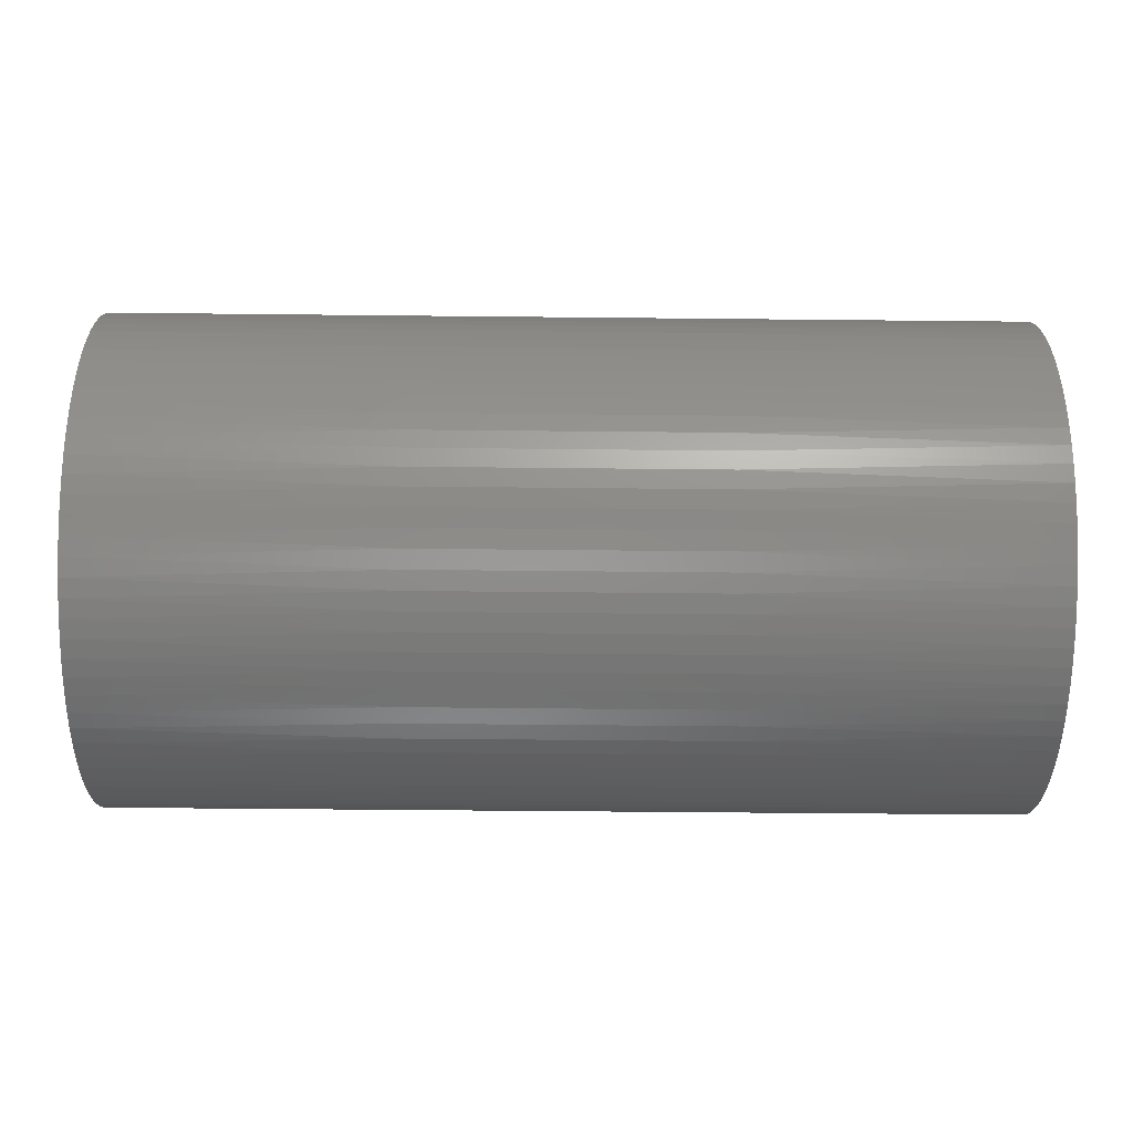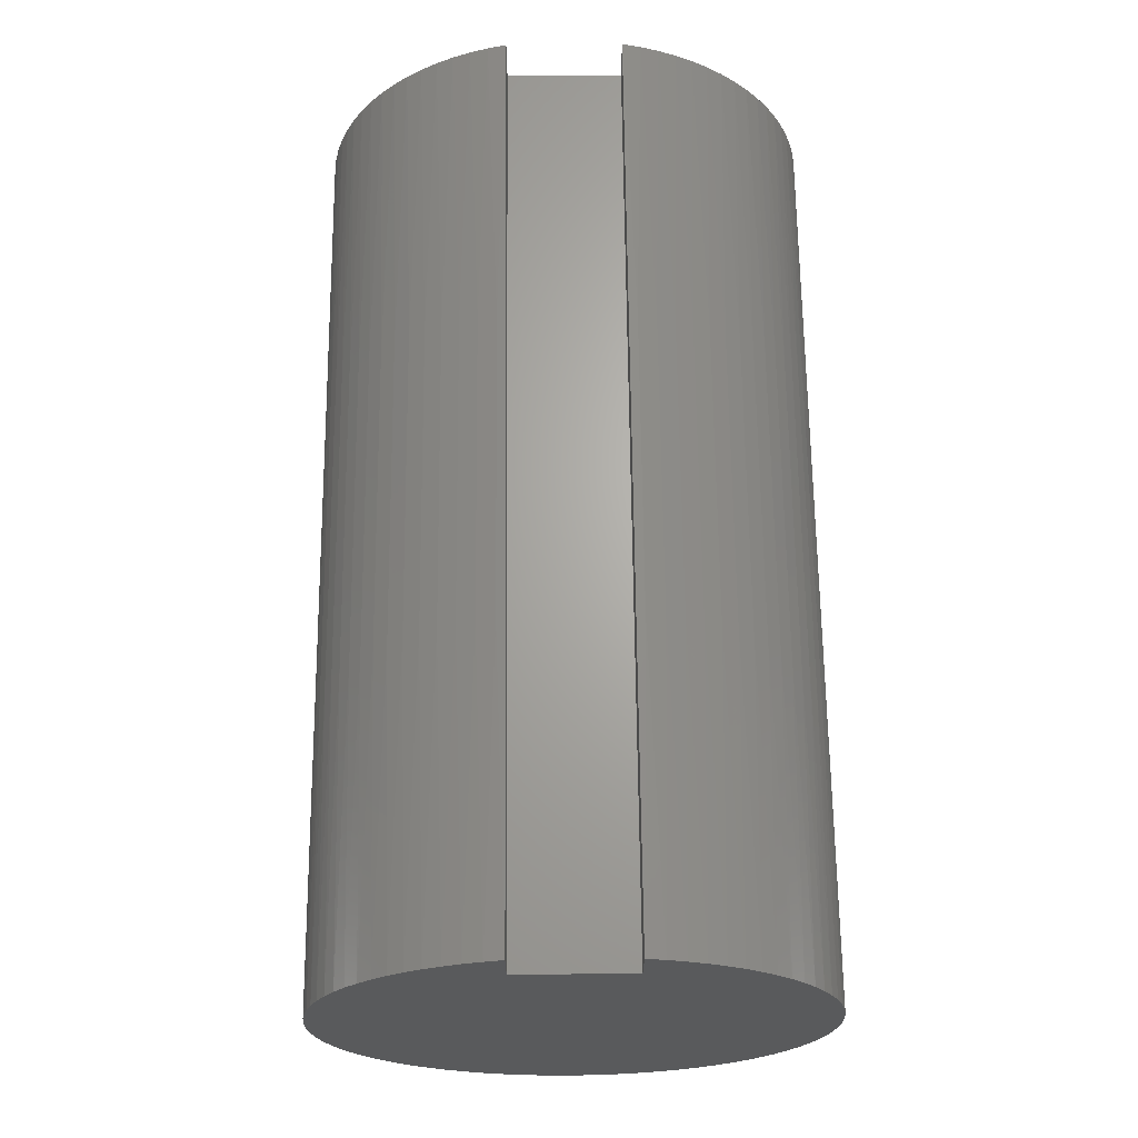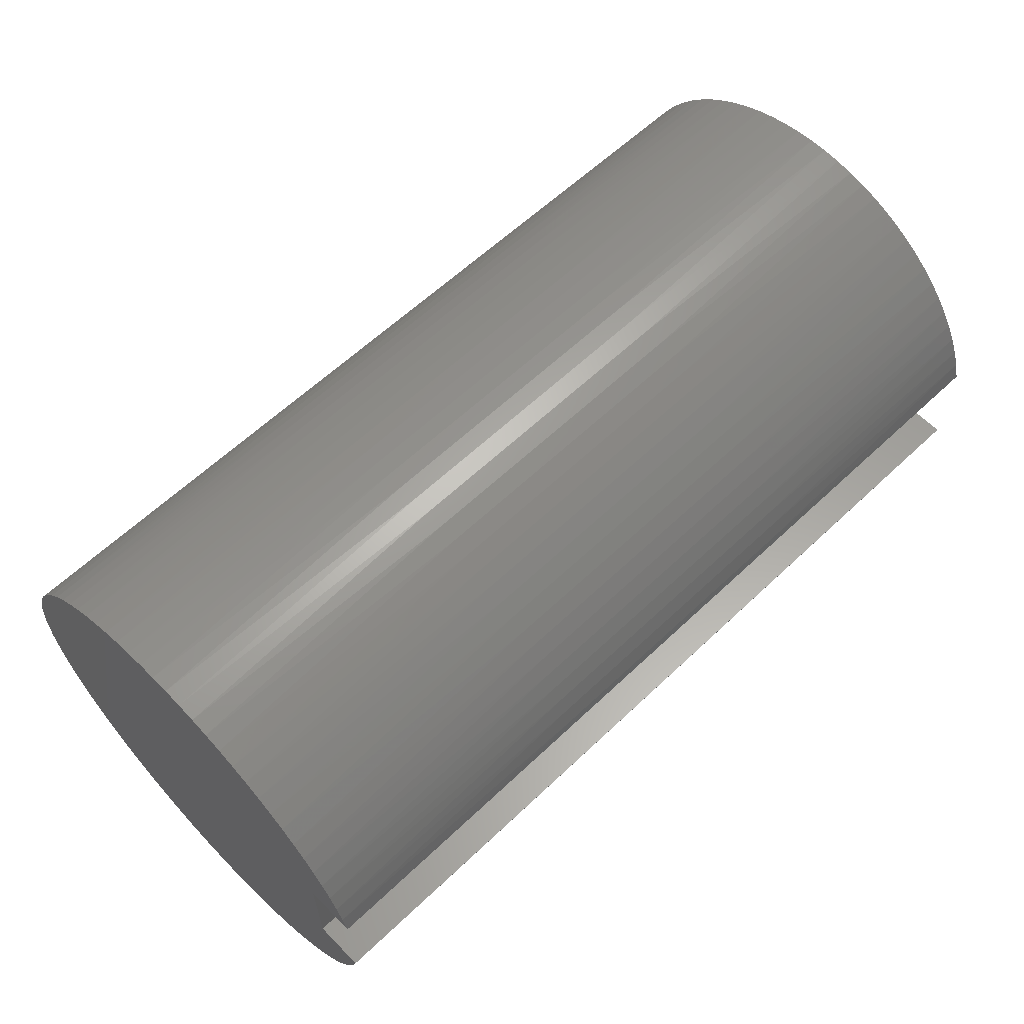
<metadata>
{"format":"stl","ext":"stl","renderer":"f3d","projection":"perspective","resolution":1024,"background":"white","views":[{"elev":-46.8,"azim":-0.7,"up":"+Y"},{"elev":66.2,"azim":-90.6,"up":"+Y"},{"elev":61.0,"azim":136.0,"up":"+Z"}]}
</metadata>
<code>
# stl→obj: 310 verts, 616 faces
v 0 0.625 -0.1875
v 0 0.625 0.1875
v 3 0.625 -0.1875
v 3 0.625 0.1875
v 0 0.7906 -0.1875
v 3 0.7906 -0.1875
v 0 0.7739 0.2474
v 1 0.7835 0.2153
v 0 0.7906 0.1875
v 2 0.7835 0.2153
v 3 0.7906 0.1875
v 3 0.7739 0.2474
v 2 0.7647 0.2746
v 3 0.7527 0.3059
v 2 0.7414 0.3324
v 3 0.7271 0.3625
v 2 0.7138 0.3881
v 3 0.6973 0.4171
v 2 0.682 0.4416
v 3 0.6633 0.4692
v 2 0.6462 0.4926
v 3 0.6255 0.5185
v 2 0.6066 0.5406
v 3 0.584 0.5648
v 2 0.5634 0.5854
v 3 0.5391 0.6079
v 2 0.5169 0.6268
v 3 0.4911 0.6473
v 2 0.4674 0.6646
v 3 0.4401 0.683
v 2 0.4152 0.6984
v 3 0.3866 0.7146
v 2 0.3605 0.7281
v 3 0.3308 0.7421
v 2 0.3037 0.7536
v 3 0.2731 0.7652
v 2 0.2451 0.7746
v 3 0.2138 0.7839
v 2 0.1851 0.7911
v 3 0.1532 0.7979
v 2 0.124 0.803
v 3 0.09178 0.8073
v 2 0.0622 0.8101
v 3 0.02978 0.812
v 2 -0 0.8125
v 3 -0.0324 0.8119
v 2 -0.0622 0.8101
v 3 -0.09439 0.807
v 2 -0.124 0.803
v 3 -0.1558 0.7974
v 2 -0.1851 0.7911
v 3 -0.2163 0.7832
v 2 -0.2451 0.7746
v 3 -0.2756 0.7643
v 2 -0.3037 0.7536
v 3 -0.3332 0.741
v 2 -0.3605 0.7281
v 3 -0.3889 0.7134
v 2 -0.4152 0.6984
v 3 -0.4423 0.6815
v 2 -0.4674 0.6646
v 3 -0.4932 0.6457
v 2 -0.5169 0.6268
v 3 -0.5411 0.6061
v 2 -0.5634 0.5854
v 3 -0.5859 0.563
v 2 -0.6066 0.5406
v 3 -0.6272 0.5165
v 2 -0.6462 0.4926
v 3 -0.6649 0.467
v 2 -0.682 0.4416
v 3 -0.6986 0.4148
v 2 -0.7138 0.3881
v 3 -0.7283 0.3602
v 2 -0.7414 0.3324
v 3 -0.7537 0.3034
v 2 -0.7647 0.2746
v 3 -0.7747 0.2449
v 2 -0.7835 0.2153
v 3 -0.7912 0.1849
v 2 -0.7976 0.1547
v 3 -0.803 0.1239
v 2 -0.8071 0.09318
v 3 -0.8101 0.06213
v 2 -0.8119 0.03112
v 3 -0.8125 0
v 2 -0.8119 -0.03112
v 3 -0.8101 -0.06213
v 2 -0.8071 -0.09318
v 3 -0.803 -0.1239
v 2 -0.7976 -0.1547
v 3 -0.7912 -0.1849
v 2 -0.7835 -0.2153
v 3 -0.7747 -0.2449
v 2 -0.7647 -0.2746
v 3 -0.7537 -0.3034
v 2 -0.7414 -0.3324
v 3 -0.7283 -0.3602
v 2 -0.7138 -0.3881
v 3 -0.6986 -0.4148
v 2 -0.682 -0.4416
v 3 -0.6649 -0.467
v 2 -0.6462 -0.4926
v 3 -0.6272 -0.5165
v 2 -0.6066 -0.5406
v 3 -0.5859 -0.563
v 2 -0.5634 -0.5854
v 3 -0.5411 -0.6061
v 2 -0.5169 -0.6268
v 3 -0.4932 -0.6457
v 2 -0.4674 -0.6646
v 3 -0.4423 -0.6815
v 2 -0.4152 -0.6984
v 3 -0.3889 -0.7134
v 2 -0.3605 -0.7281
v 3 -0.3332 -0.741
v 2 -0.3037 -0.7536
v 3 -0.2756 -0.7643
v 2 -0.2451 -0.7746
v 3 -0.2163 -0.7832
v 2 -0.1851 -0.7911
v 3 -0.1558 -0.7974
v 2 -0.124 -0.803
v 3 -0.09439 -0.807
v 2 -0.0622 -0.8101
v 3 -0.0324 -0.8119
v 2 0 -0.8125
v 3 0.02978 -0.812
v 2 0.0622 -0.8101
v 3 0.09178 -0.8073
v 2 0.124 -0.803
v 3 0.1532 -0.7979
v 2 0.1851 -0.7911
v 3 0.2138 -0.7839
v 2 0.2451 -0.7746
v 3 0.2731 -0.7652
v 2 0.3037 -0.7536
v 3 0.3308 -0.7421
v 2 0.3605 -0.7281
v 3 0.3866 -0.7146
v 2 0.4152 -0.6984
v 3 0.4401 -0.683
v 2 0.4674 -0.6646
v 3 0.4911 -0.6473
v 2 0.5169 -0.6268
v 3 0.5391 -0.6079
v 2 0.5634 -0.5854
v 3 0.584 -0.5648
v 2 0.6066 -0.5406
v 3 0.6255 -0.5185
v 2 0.6462 -0.4926
v 3 0.6633 -0.4692
v 2 0.682 -0.4416
v 3 0.6973 -0.4171
v 2 0.7138 -0.3881
v 3 0.7271 -0.3625
v 2 0.7414 -0.3324
v 3 0.7527 -0.3059
v 2 0.7647 -0.2746
v 3 0.7739 -0.2474
v 2 0.7835 -0.2153
v 1 0.7835 -0.2153
v 0 0.7739 -0.2474
v 1 0.7647 -0.2746
v 0 0.7527 -0.3059
v 1 0.7414 -0.3324
v 0 0.7271 -0.3625
v 1 0.7138 -0.3881
v 0 0.6973 -0.4171
v 1 0.682 -0.4416
v 0 0.6633 -0.4692
v 1 0.6462 -0.4926
v 0 0.6255 -0.5185
v 1 0.6066 -0.5406
v 0 0.584 -0.5648
v 1 0.5634 -0.5854
v 0 0.5391 -0.6079
v 1 0.5169 -0.6268
v 0 0.4911 -0.6473
v 1 0.4674 -0.6646
v 0 0.4401 -0.683
v 1 0.4152 -0.6984
v 0 0.3866 -0.7146
v 1 0.3605 -0.7281
v 0 0.3308 -0.7421
v 1 0.3037 -0.7536
v 0 0.2731 -0.7652
v 1 0.2451 -0.7746
v 0 0.2138 -0.7839
v 1 0.1851 -0.7911
v 0 0.1532 -0.7979
v 1 0.124 -0.803
v 0 0.09178 -0.8073
v 1 0.0622 -0.8101
v 0 0.02978 -0.812
v 1 0 -0.8125
v 0 -0.0324 -0.8119
v 1 -0.0622 -0.8101
v 0 -0.09439 -0.807
v 1 -0.124 -0.803
v 0 -0.1558 -0.7974
v 1 -0.1851 -0.7911
v 0 -0.2163 -0.7832
v 1 -0.2451 -0.7746
v 0 -0.2756 -0.7643
v 1 -0.3037 -0.7536
v 0 -0.3332 -0.741
v 1 -0.3605 -0.7281
v 0 -0.3889 -0.7134
v 1 -0.4152 -0.6984
v 0 -0.4423 -0.6815
v 1 -0.4674 -0.6646
v 0 -0.4932 -0.6457
v 1 -0.5169 -0.6268
v 0 -0.5411 -0.6061
v 1 -0.5634 -0.5854
v 0 -0.5859 -0.563
v 1 -0.6066 -0.5406
v 0 -0.6272 -0.5165
v 1 -0.6462 -0.4926
v 0 -0.6649 -0.467
v 1 -0.682 -0.4416
v 0 -0.6986 -0.4148
v 1 -0.7138 -0.3881
v 0 -0.7283 -0.3602
v 1 -0.7414 -0.3324
v 0 -0.7537 -0.3034
v 1 -0.7647 -0.2746
v 0 -0.7747 -0.2449
v 1 -0.7835 -0.2153
v 0 -0.7912 -0.1849
v 1 -0.7976 -0.1547
v 0 -0.803 -0.1239
v 1 -0.8071 -0.09318
v 0 -0.8101 -0.06213
v 1 -0.8119 -0.03112
v 0 -0.8125 0
v 1 -0.8119 0.03112
v 0 -0.8101 0.06213
v 1 -0.8071 0.09318
v 0 -0.803 0.1239
v 1 -0.7976 0.1547
v 0 -0.7912 0.1849
v 1 -0.7835 0.2153
v 0 -0.7747 0.2449
v 1 -0.7647 0.2746
v 0 -0.7537 0.3034
v 1 -0.7414 0.3324
v 0 -0.7283 0.3602
v 1 -0.7138 0.3881
v 0 -0.6986 0.4148
v 1 -0.682 0.4416
v 0 -0.6649 0.467
v 1 -0.6462 0.4926
v 0 -0.6272 0.5165
v 1 -0.6066 0.5406
v 0 -0.5859 0.563
v 1 -0.5634 0.5854
v 0 -0.5411 0.6061
v 1 -0.5169 0.6268
v 0 -0.4932 0.6457
v 1 -0.4674 0.6646
v 0 -0.4423 0.6815
v 1 -0.4152 0.6984
v 0 -0.3889 0.7134
v 1 -0.3605 0.7281
v 0 -0.3332 0.741
v 1 -0.3037 0.7536
v 0 -0.2756 0.7643
v 1 -0.2451 0.7746
v 0 -0.2163 0.7832
v 1 -0.1851 0.7911
v 0 -0.1558 0.7974
v 1 -0.124 0.803
v 0 -0.09439 0.807
v 1 -0.0622 0.8101
v 0 -0.0324 0.8119
v 1 0 0.8125
v 0 0.02978 0.812
v 1 0.0622 0.8101
v 0 0.09178 0.8073
v 1 0.124 0.803
v 0 0.1532 0.7979
v 1 0.1851 0.7911
v 0 0.2138 0.7839
v 1 0.2451 0.7746
v 0 0.2731 0.7652
v 1 0.3037 0.7536
v 0 0.3308 0.7421
v 1 0.3605 0.7281
v 0 0.3866 0.7146
v 1 0.4152 0.6984
v 0 0.4401 0.683
v 1 0.4674 0.6646
v 0 0.4911 0.6473
v 1 0.5169 0.6268
v 0 0.5391 0.6079
v 1 0.5634 0.5854
v 0 0.584 0.5648
v 1 0.6066 0.5406
v 0 0.6255 0.5185
v 1 0.6462 0.4926
v 0 0.6633 0.4692
v 1 0.682 0.4416
v 0 0.6973 0.4171
v 1 0.7138 0.3881
v 0 0.7271 0.3625
v 1 0.7414 0.3324
v 0 0.7527 0.3059
v 1 0.7647 0.2746
f 1 2 3
f 3 2 4
f 5 1 6
f 6 1 3
f 7 8 9
f 9 8 10
f 9 10 11
f 11 10 12
f 12 10 13
f 12 13 14
f 14 13 15
f 14 15 16
f 16 15 17
f 16 17 18
f 18 17 19
f 18 19 20
f 20 19 21
f 20 21 22
f 22 21 23
f 22 23 24
f 24 23 25
f 24 25 26
f 26 25 27
f 26 27 28
f 28 27 29
f 28 29 30
f 30 29 31
f 30 31 32
f 32 31 33
f 32 33 34
f 34 33 35
f 34 35 36
f 36 35 37
f 36 37 38
f 38 37 39
f 38 39 40
f 40 39 41
f 40 41 42
f 42 41 43
f 42 43 44
f 44 43 45
f 44 45 46
f 46 45 47
f 46 47 48
f 48 47 49
f 48 49 50
f 50 49 51
f 50 51 52
f 52 51 53
f 52 53 54
f 54 53 55
f 54 55 56
f 56 55 57
f 56 57 58
f 58 57 59
f 58 59 60
f 60 59 61
f 60 61 62
f 62 61 63
f 62 63 64
f 64 63 65
f 64 65 66
f 66 65 67
f 66 67 68
f 68 67 69
f 68 69 70
f 70 69 71
f 70 71 72
f 72 71 73
f 72 73 74
f 74 73 75
f 74 75 76
f 76 75 77
f 76 77 78
f 78 77 79
f 78 79 80
f 80 79 81
f 80 81 82
f 82 81 83
f 82 83 84
f 84 83 85
f 84 85 86
f 86 85 87
f 86 87 88
f 88 87 89
f 88 89 90
f 90 89 91
f 90 91 92
f 92 91 93
f 92 93 94
f 94 93 95
f 94 95 96
f 96 95 97
f 96 97 98
f 98 97 99
f 98 99 100
f 100 99 101
f 100 101 102
f 102 101 103
f 102 103 104
f 104 103 105
f 104 105 106
f 106 105 107
f 106 107 108
f 108 107 109
f 108 109 110
f 110 109 111
f 110 111 112
f 112 111 113
f 112 113 114
f 114 113 115
f 114 115 116
f 116 115 117
f 116 117 118
f 118 117 119
f 118 119 120
f 120 119 121
f 120 121 122
f 122 121 123
f 122 123 124
f 124 123 125
f 124 125 126
f 126 125 127
f 126 127 128
f 128 127 129
f 128 129 130
f 130 129 131
f 130 131 132
f 132 131 133
f 132 133 134
f 134 133 135
f 134 135 136
f 136 135 137
f 136 137 138
f 138 137 139
f 138 139 140
f 140 139 141
f 140 141 142
f 142 141 143
f 142 143 144
f 144 143 145
f 144 145 146
f 146 145 147
f 146 147 148
f 148 147 149
f 148 149 150
f 150 149 151
f 150 151 152
f 152 151 153
f 152 153 154
f 154 153 155
f 154 155 156
f 156 155 157
f 156 157 158
f 158 157 159
f 158 159 160
f 160 159 161
f 160 161 6
f 6 161 162
f 6 162 5
f 5 162 163
f 163 162 164
f 163 164 165
f 165 164 166
f 165 166 167
f 167 166 168
f 167 168 169
f 169 168 170
f 169 170 171
f 171 170 172
f 171 172 173
f 173 172 174
f 173 174 175
f 175 174 176
f 175 176 177
f 177 176 178
f 177 178 179
f 179 178 180
f 179 180 181
f 181 180 182
f 181 182 183
f 183 182 184
f 183 184 185
f 185 184 186
f 185 186 187
f 187 186 188
f 187 188 189
f 189 188 190
f 189 190 191
f 191 190 192
f 191 192 193
f 193 192 194
f 193 194 195
f 195 194 196
f 195 196 197
f 197 196 198
f 197 198 199
f 199 198 200
f 199 200 201
f 201 200 202
f 201 202 203
f 203 202 204
f 203 204 205
f 205 204 206
f 205 206 207
f 207 206 208
f 207 208 209
f 209 208 210
f 209 210 211
f 211 210 212
f 211 212 213
f 213 212 214
f 213 214 215
f 215 214 216
f 215 216 217
f 217 216 218
f 217 218 219
f 219 218 220
f 219 220 221
f 221 220 222
f 221 222 223
f 223 222 224
f 223 224 225
f 225 224 226
f 225 226 227
f 227 226 228
f 227 228 229
f 229 228 230
f 229 230 231
f 231 230 232
f 231 232 233
f 233 232 234
f 233 234 235
f 235 234 236
f 235 236 237
f 237 236 238
f 237 238 239
f 239 238 240
f 239 240 241
f 241 240 242
f 241 242 243
f 243 242 244
f 243 244 245
f 245 244 246
f 245 246 247
f 247 246 248
f 247 248 249
f 249 248 250
f 249 250 251
f 251 250 252
f 251 252 253
f 253 252 254
f 253 254 255
f 255 254 256
f 255 256 257
f 257 256 258
f 257 258 259
f 259 258 260
f 259 260 261
f 261 260 262
f 261 262 263
f 263 262 264
f 263 264 265
f 265 264 266
f 265 266 267
f 267 266 268
f 267 268 269
f 269 268 270
f 269 270 271
f 271 270 272
f 271 272 273
f 273 272 274
f 273 274 275
f 275 274 276
f 275 276 277
f 277 276 278
f 277 278 279
f 279 278 280
f 279 280 281
f 281 280 282
f 281 282 283
f 283 282 284
f 283 284 285
f 285 284 286
f 285 286 287
f 287 286 288
f 287 288 289
f 289 288 290
f 289 290 291
f 291 290 292
f 291 292 293
f 293 292 294
f 293 294 295
f 295 294 296
f 295 296 297
f 297 296 298
f 297 298 299
f 299 298 300
f 299 300 301
f 301 300 302
f 301 302 303
f 303 302 304
f 303 304 305
f 305 304 306
f 305 306 307
f 307 306 308
f 307 308 309
f 309 308 310
f 309 310 7
f 7 310 8
f 278 45 280
f 280 45 43
f 280 43 282
f 282 43 41
f 282 41 284
f 284 41 39
f 284 39 286
f 286 39 37
f 286 37 288
f 288 37 35
f 288 35 290
f 290 35 33
f 290 33 292
f 292 33 31
f 292 31 294
f 294 31 29
f 294 29 296
f 296 29 27
f 296 27 298
f 298 27 25
f 298 25 300
f 300 25 23
f 300 23 302
f 302 23 21
f 302 21 304
f 304 21 19
f 304 19 306
f 306 19 17
f 306 17 308
f 308 17 15
f 308 15 310
f 310 15 13
f 310 13 8
f 8 13 10
f 45 278 47
f 47 278 276
f 47 276 49
f 49 276 274
f 49 274 51
f 51 274 272
f 51 272 53
f 53 272 270
f 53 270 55
f 55 270 268
f 55 268 57
f 57 268 266
f 57 266 59
f 59 266 264
f 59 264 61
f 61 264 262
f 61 262 63
f 63 262 260
f 63 260 65
f 65 260 258
f 65 258 67
f 67 258 256
f 67 256 69
f 69 256 254
f 69 254 71
f 71 254 252
f 71 252 73
f 73 252 250
f 73 250 75
f 75 250 248
f 75 248 77
f 77 248 246
f 77 246 79
f 79 246 244
f 79 244 81
f 81 244 242
f 81 242 83
f 83 242 240
f 83 240 85
f 85 240 238
f 85 238 87
f 87 238 236
f 87 236 89
f 89 236 234
f 89 234 91
f 91 234 232
f 91 232 93
f 93 232 230
f 93 230 95
f 95 230 228
f 95 228 97
f 97 228 226
f 97 226 99
f 99 226 224
f 99 224 101
f 101 224 222
f 101 222 103
f 103 222 220
f 103 220 105
f 105 220 218
f 105 218 107
f 107 218 216
f 107 216 109
f 109 216 214
f 109 214 111
f 111 214 212
f 111 212 113
f 113 212 210
f 113 210 115
f 115 210 208
f 115 208 117
f 117 208 206
f 117 206 119
f 119 206 204
f 119 204 121
f 121 204 202
f 121 202 123
f 123 202 200
f 123 200 125
f 125 200 198
f 125 198 127
f 127 198 196
f 127 196 129
f 129 196 194
f 129 194 131
f 131 194 192
f 131 192 133
f 133 192 190
f 133 190 135
f 135 190 188
f 135 188 137
f 137 188 186
f 137 186 139
f 139 186 184
f 139 184 141
f 141 184 182
f 141 182 143
f 143 182 180
f 143 180 145
f 145 180 178
f 145 178 147
f 147 178 176
f 147 176 149
f 149 176 174
f 149 174 151
f 151 174 172
f 151 172 153
f 153 172 170
f 153 170 155
f 155 170 168
f 155 168 157
f 157 168 166
f 157 166 159
f 159 166 164
f 159 164 161
f 161 164 162
f 2 9 4
f 4 9 11
f 11 12 4
f 4 12 14
f 4 14 16
f 16 18 4
f 4 18 20
f 4 20 22
f 22 24 4
f 4 24 26
f 4 26 28
f 28 30 4
f 4 30 32
f 4 32 34
f 34 36 4
f 4 36 38
f 4 38 40
f 40 42 4
f 4 42 44
f 4 44 46
f 46 48 4
f 4 48 50
f 4 50 52
f 52 54 4
f 4 54 56
f 4 56 58
f 60 112 58
f 58 112 114
f 58 114 4
f 4 114 3
f 3 114 116
f 3 116 118
f 112 60 110
f 110 60 62
f 110 62 108
f 108 62 64
f 108 64 106
f 106 64 66
f 106 66 104
f 104 66 68
f 104 68 102
f 102 68 70
f 102 70 100
f 100 70 72
f 100 72 98
f 98 72 74
f 98 74 96
f 96 74 76
f 96 76 94
f 94 76 78
f 94 78 92
f 92 78 80
f 92 80 90
f 90 80 82
f 90 82 88
f 88 82 84
f 88 84 86
f 118 120 3
f 3 120 122
f 3 122 124
f 124 126 3
f 3 126 128
f 3 128 130
f 130 132 3
f 3 132 134
f 3 134 136
f 136 138 3
f 3 138 140
f 3 140 142
f 142 144 3
f 3 144 146
f 3 146 148
f 148 150 3
f 3 150 152
f 3 152 154
f 154 156 3
f 3 156 158
f 3 158 160
f 160 6 3
f 9 2 7
f 7 2 309
f 309 2 307
f 307 2 305
f 305 2 303
f 303 2 301
f 301 2 299
f 299 2 297
f 297 2 295
f 295 2 293
f 293 2 291
f 291 2 289
f 289 2 287
f 287 2 285
f 285 2 283
f 283 2 281
f 281 2 279
f 279 2 277
f 277 2 275
f 275 2 273
f 273 2 271
f 271 2 269
f 269 2 267
f 267 2 265
f 265 2 1
f 265 1 209
f 209 1 207
f 207 1 205
f 205 1 203
f 203 1 201
f 201 1 199
f 199 1 197
f 197 1 195
f 195 1 193
f 193 1 191
f 191 1 189
f 189 1 187
f 187 1 185
f 185 1 183
f 183 1 181
f 181 1 179
f 179 1 177
f 177 1 175
f 175 1 173
f 173 1 171
f 171 1 169
f 169 1 167
f 167 1 165
f 165 1 163
f 163 1 5
f 265 209 263
f 263 209 211
f 263 211 261
f 261 211 213
f 261 213 259
f 259 213 215
f 259 215 257
f 257 215 217
f 257 217 255
f 255 217 219
f 255 219 253
f 253 219 221
f 253 221 251
f 251 221 223
f 251 223 249
f 249 223 225
f 249 225 247
f 247 225 227
f 247 227 245
f 245 227 229
f 245 229 243
f 243 229 231
f 243 231 241
f 241 231 233
f 241 233 239
f 239 233 235
f 239 235 237

</code>
